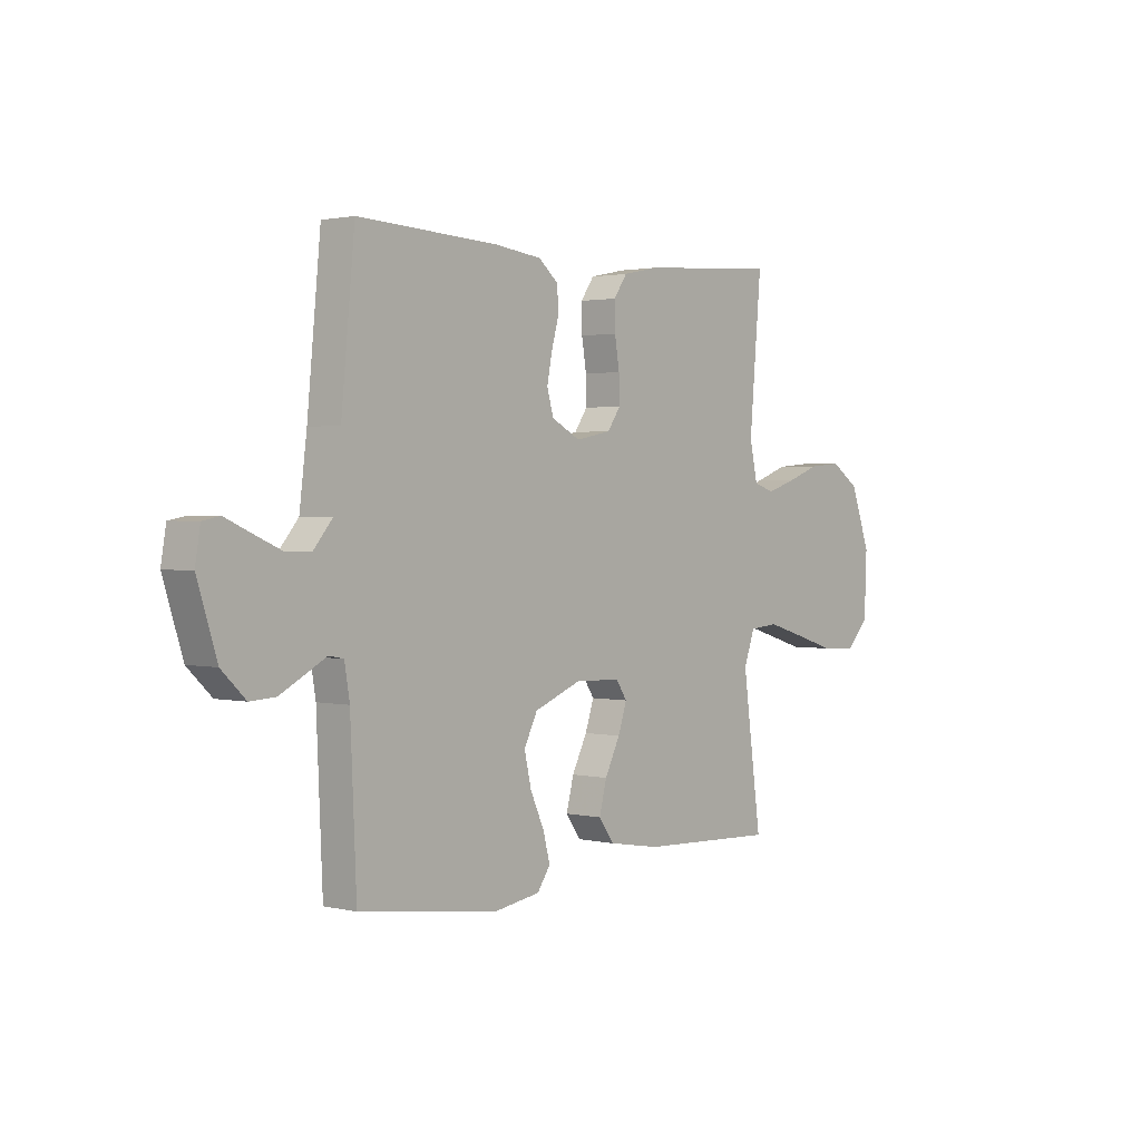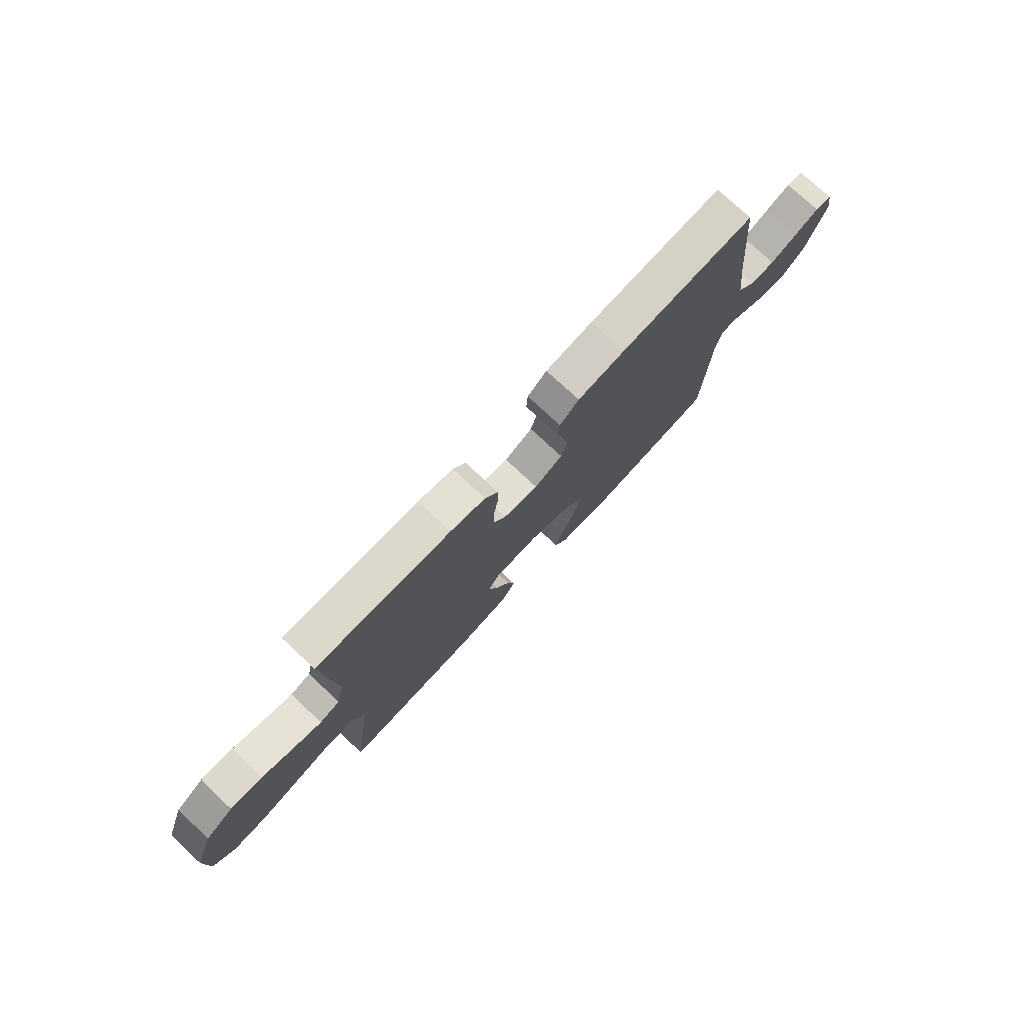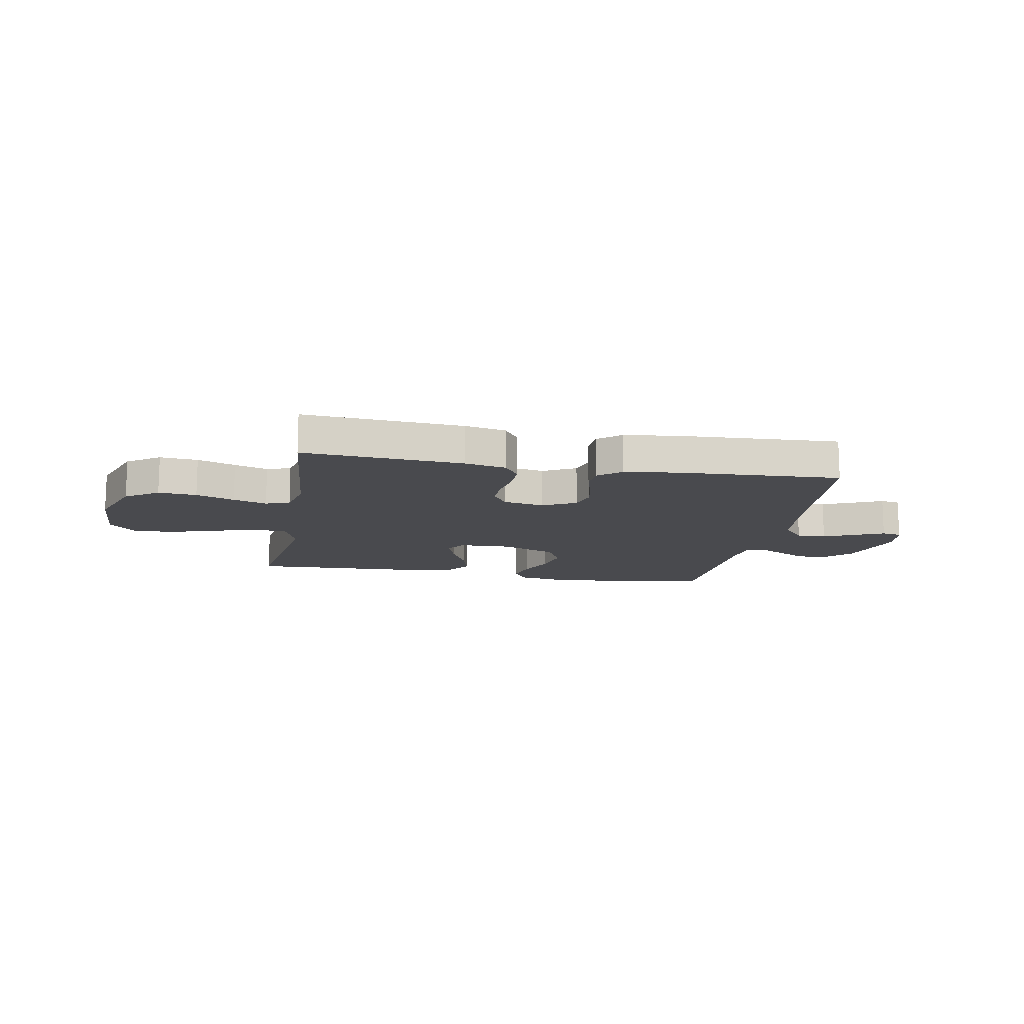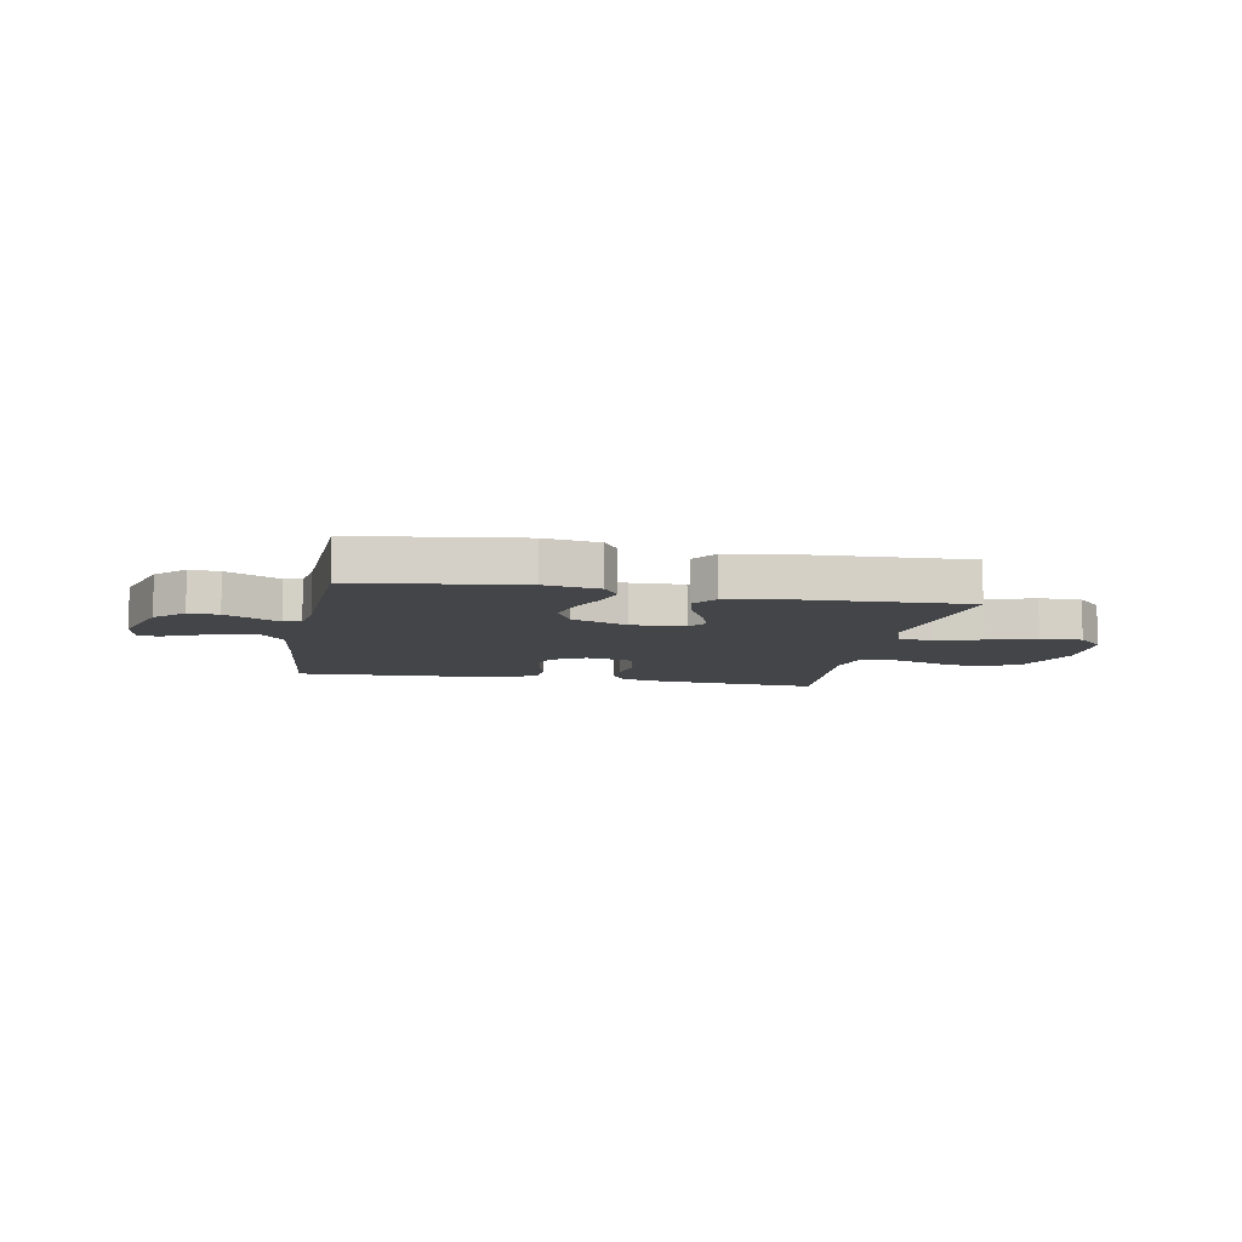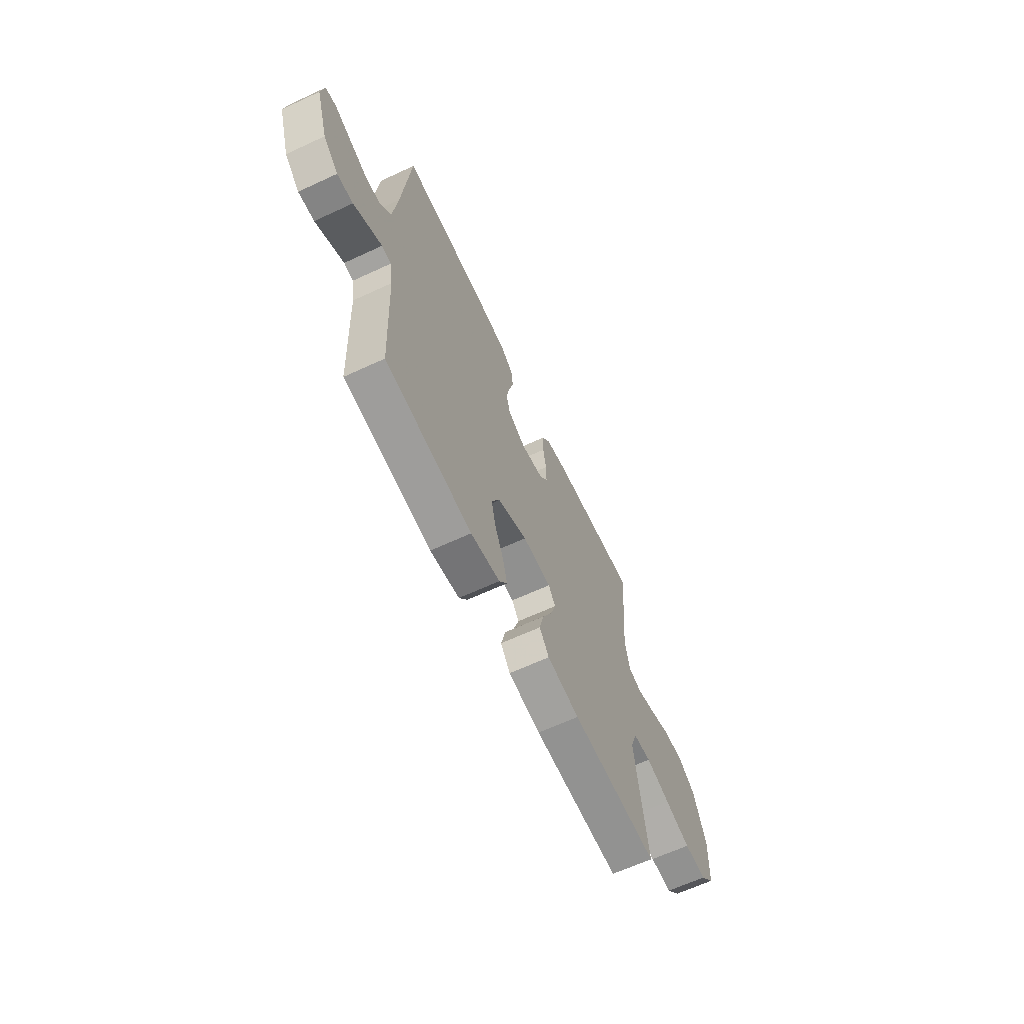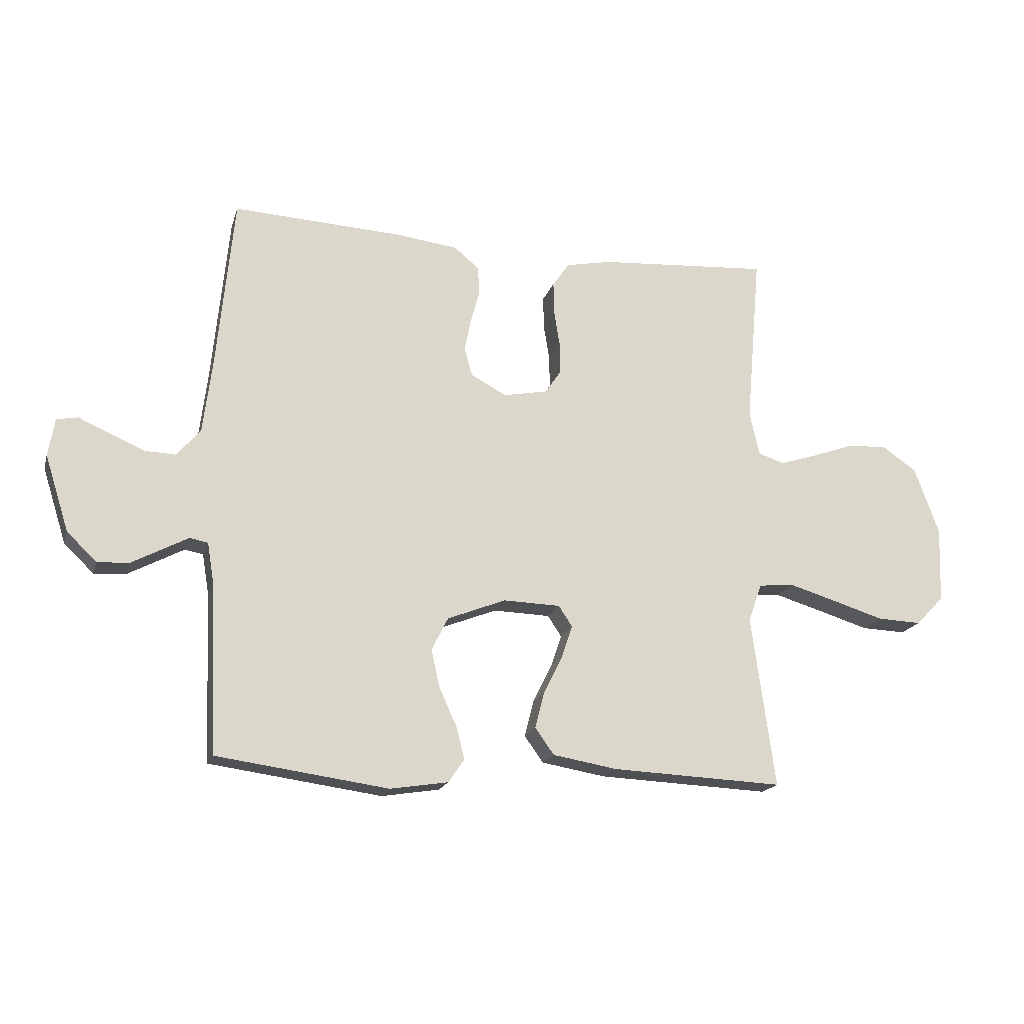
<metadata>
{"format":"obj","ext":"obj","renderer":"f3d","projection":"perspective","resolution":1024,"background":"white","views":[{"elev":1.8,"azim":129.9,"up":"+Z"},{"elev":76.2,"azim":-47.0,"up":"+Z"},{"elev":-13.4,"azim":-10.3,"up":"+Y"},{"elev":-9.1,"azim":169.2,"up":"+Y"},{"elev":-64.1,"azim":115.1,"up":"+Z"},{"elev":-18.1,"azim":165.0,"up":"+Z"}]}
</metadata>
<code>
v -0.5 0.07 0.5
v -0.2 0.07 0.479
v -0.122 0.07 0.463
v -0.093 0.07 0.421
v -0.094 0.07 0.364
v -0.104 0.07 0.302
v -0.105 0.07 0.246
v -0.077 0.07 0.205
v 0 0.07 0.19
v 0.062 0.07 0.223
v 0.076 0.07 0.272
v 0.065 0.07 0.329
v 0.049 0.07 0.386
v 0.052 0.07 0.436
v 0.095 0.07 0.472
v 0.2 0.07 0.485
v 0.5 0.07 0.5
v 0.529 0.07 0.2
v 0.545 0.07 0.07
v 0.586 0.07 0.021
v 0.641 0.07 0.023
v 0.701 0.07 0.049
v 0.755 0.07 0.073
v 0.792 0.07 0.066
v 0.803 0.07 0
v 0.761 0.07 -0.132
v 0.709 0.07 -0.182
v 0.654 0.07 -0.179
v 0.601 0.07 -0.151
v 0.556 0.07 -0.127
v 0.524 0.07 -0.133
v 0.513 0.07 -0.2
v 0.5 0.07 -0.5
v 0.2 0.07 -0.541
v 0.099 0.07 -0.525
v 0.071 0.07 -0.484
v 0.086 0.07 -0.427
v 0.116 0.07 -0.361
v 0.131 0.07 -0.295
v 0.102 0.07 -0.237
v 0 0.07 -0.197
v -0.099 0.07 -0.2
v -0.123 0.07 -0.236
v -0.104 0.07 -0.293
v -0.071 0.07 -0.359
v -0.055 0.07 -0.422
v -0.088 0.07 -0.468
v -0.2 0.07 -0.487
v -0.5 0.07 -0.5
v -0.459 0.07 -0.2
v -0.483 0.07 -0.134
v -0.545 0.07 -0.128
v -0.629 0.07 -0.153
v -0.717 0.07 -0.18
v -0.794 0.07 -0.183
v -0.843 0.07 -0.132
v -0.848 0.07 0
v -0.805 0.07 0.118
v -0.743 0.07 0.16
v -0.671 0.07 0.154
v -0.599 0.07 0.128
v -0.536 0.07 0.108
v -0.491 0.07 0.123
v -0.474 0.07 0.2
v -0.5 0 0.5
v -0.2 0 0.479
v -0.122 0 0.463
v -0.093 0 0.421
v -0.094 0 0.364
v -0.104 0 0.302
v -0.105 0 0.246
v -0.077 0 0.205
v 0 0 0.19
v 0.062 0 0.223
v 0.076 0 0.272
v 0.065 0 0.329
v 0.049 0 0.386
v 0.052 0 0.436
v 0.095 0 0.472
v 0.2 0 0.485
v 0.5 0 0.5
v 0.529 0 0.2
v 0.545 0 0.07
v 0.586 0 0.021
v 0.641 0 0.023
v 0.701 0 0.049
v 0.755 0 0.073
v 0.792 0 0.066
v 0.803 0 0
v 0.761 0 -0.132
v 0.709 0 -0.182
v 0.654 0 -0.179
v 0.601 0 -0.151
v 0.556 0 -0.127
v 0.524 0 -0.133
v 0.513 0 -0.2
v 0.5 0 -0.5
v 0.2 0 -0.541
v 0.099 0 -0.525
v 0.071 0 -0.484
v 0.086 0 -0.427
v 0.116 0 -0.361
v 0.131 0 -0.295
v 0.102 0 -0.237
v 0 0 -0.197
v -0.099 0 -0.2
v -0.123 0 -0.236
v -0.104 0 -0.293
v -0.071 0 -0.359
v -0.055 0 -0.422
v -0.088 0 -0.468
v -0.2 0 -0.487
v -0.5 0 -0.5
v -0.459 0 -0.2
v -0.483 0 -0.134
v -0.545 0 -0.128
v -0.629 0 -0.153
v -0.717 0 -0.18
v -0.794 0 -0.183
v -0.843 0 -0.132
v -0.848 0 0
v -0.805 0 0.118
v -0.743 0 0.16
v -0.671 0 0.154
v -0.599 0 0.128
v -0.536 0 0.108
v -0.491 0 0.123
v -0.474 0 0.2
f 59 60 61
f 58 59 61
f 57 58 61
f 56 57 61
f 55 56 61
f 54 55 61
f 53 54 61
f 52 53 61 62
f 51 52 62 63
f 48 49 50
f 47 48 50
f 46 47 50
f 45 46 50
f 44 45 50
f 51 63 64
f 50 51 64
f 44 50 64
f 43 44 64
f 36 37 38
f 35 36 38
f 34 35 38
f 33 34 38
f 32 33 38
f 31 32 38 39
f 28 29 30
f 27 28 30
f 26 27 30
f 25 26 30
f 24 25 30
f 23 24 30
f 22 23 30
f 21 22 30 31
f 31 39 40
f 21 31 40
f 20 21 40
f 16 17 18
f 15 16 18
f 14 15 18
f 13 14 18
f 12 13 18
f 11 12 18 19
f 20 40 41
f 19 20 41
f 11 19 41
f 10 11 41
f 4 5 6
f 3 4 6
f 2 3 6
f 1 2 6
f 64 1 6
f 64 6 7
f 64 7 8
f 43 64 8
f 42 43 8
f 9 10 41 42
f 8 9 42
f 125 124 123
f 125 123 122
f 125 122 121
f 125 121 120
f 125 120 119
f 125 119 118
f 125 118 117
f 126 125 117 116
f 127 126 116 115
f 114 113 112
f 114 112 111
f 114 111 110
f 114 110 109
f 114 109 108
f 128 127 115
f 128 115 114
f 128 114 108
f 128 108 107
f 102 101 100
f 102 100 99
f 102 99 98
f 102 98 97
f 102 97 96
f 103 102 96 95
f 94 93 92
f 94 92 91
f 94 91 90
f 94 90 89
f 94 89 88
f 94 88 87
f 94 87 86
f 95 94 86 85
f 104 103 95
f 104 95 85
f 104 85 84
f 82 81 80
f 82 80 79
f 82 79 78
f 82 78 77
f 82 77 76
f 83 82 76 75
f 105 104 84
f 105 84 83
f 105 83 75
f 105 75 74
f 70 69 68
f 70 68 67
f 70 67 66
f 70 66 65
f 70 65 128
f 71 70 128
f 72 71 128
f 72 128 107
f 72 107 106
f 106 105 74 73
f 106 73 72
f 1 65 66 2
f 2 66 67 3
f 3 67 68 4
f 4 68 69 5
f 5 69 70 6
f 6 70 71 7
f 7 71 72 8
f 8 72 73 9
f 9 73 74 10
f 10 74 75 11
f 11 75 76 12
f 12 76 77 13
f 13 77 78 14
f 14 78 79 15
f 15 79 80 16
f 16 80 81 17
f 17 81 82 18
f 18 82 83 19
f 19 83 84 20
f 20 84 85 21
f 21 85 86 22
f 22 86 87 23
f 23 87 88 24
f 24 88 89 25
f 25 89 90 26
f 26 90 91 27
f 27 91 92 28
f 28 92 93 29
f 29 93 94 30
f 30 94 95 31
f 31 95 96 32
f 32 96 97 33
f 33 97 98 34
f 34 98 99 35
f 35 99 100 36
f 36 100 101 37
f 37 101 102 38
f 38 102 103 39
f 39 103 104 40
f 40 104 105 41
f 41 105 106 42
f 42 106 107 43
f 43 107 108 44
f 44 108 109 45
f 45 109 110 46
f 46 110 111 47
f 47 111 112 48
f 48 112 113 49
f 49 113 114 50
f 50 114 115 51
f 51 115 116 52
f 52 116 117 53
f 53 117 118 54
f 54 118 119 55
f 55 119 120 56
f 56 120 121 57
f 57 121 122 58
f 58 122 123 59
f 59 123 124 60
f 60 124 125 61
f 61 125 126 62
f 62 126 127 63
f 63 127 128 64
f 64 128 65 1

</code>
